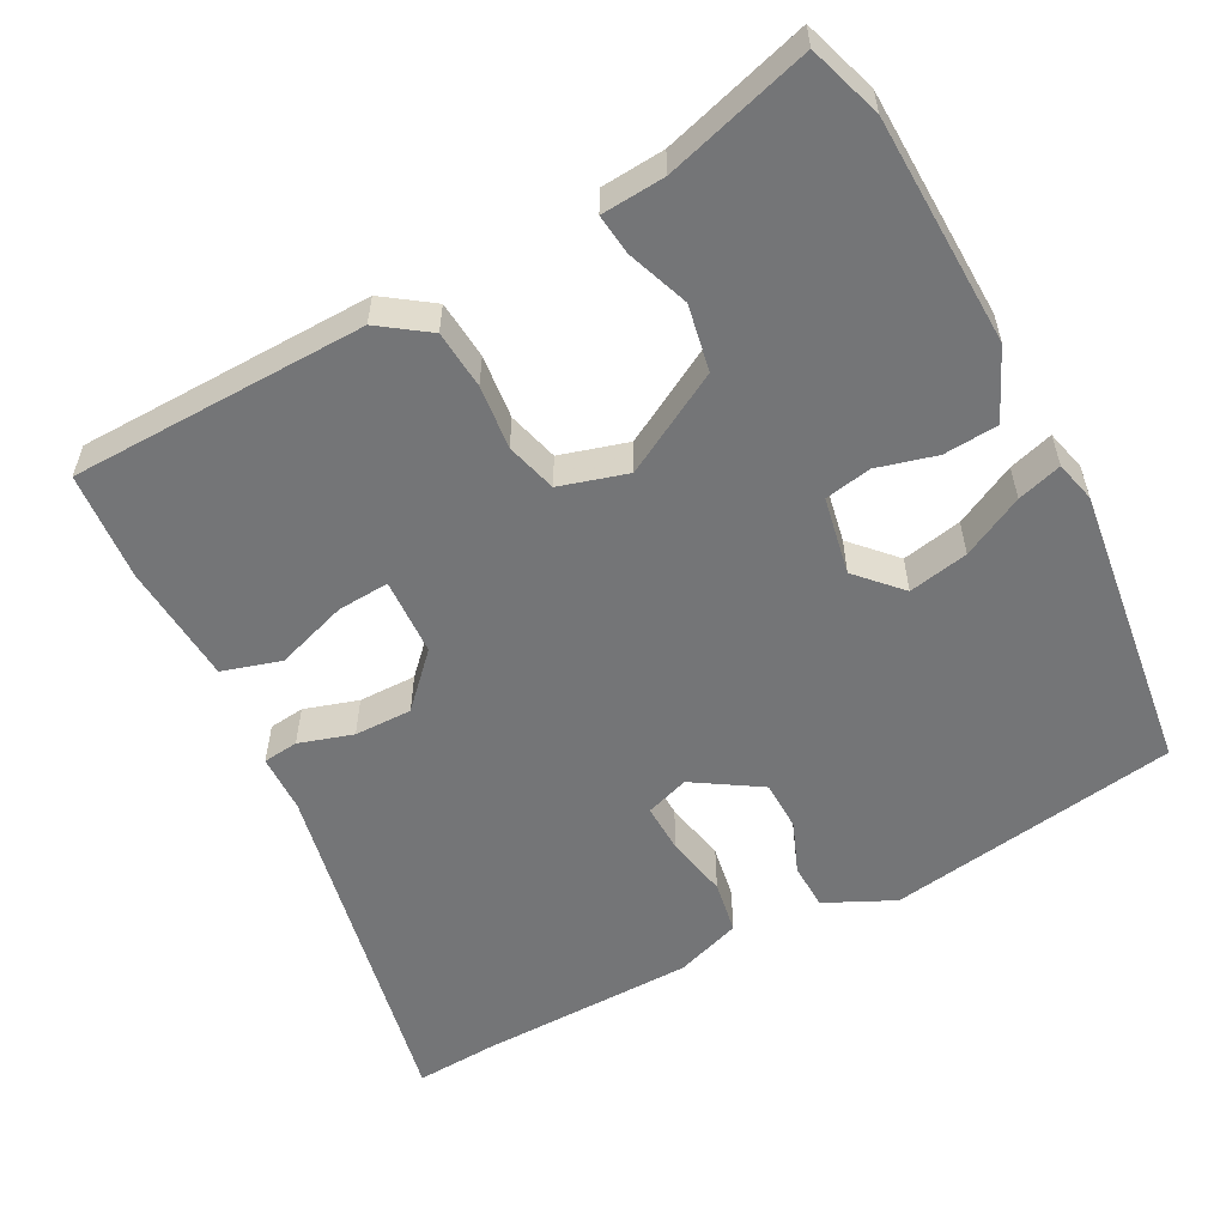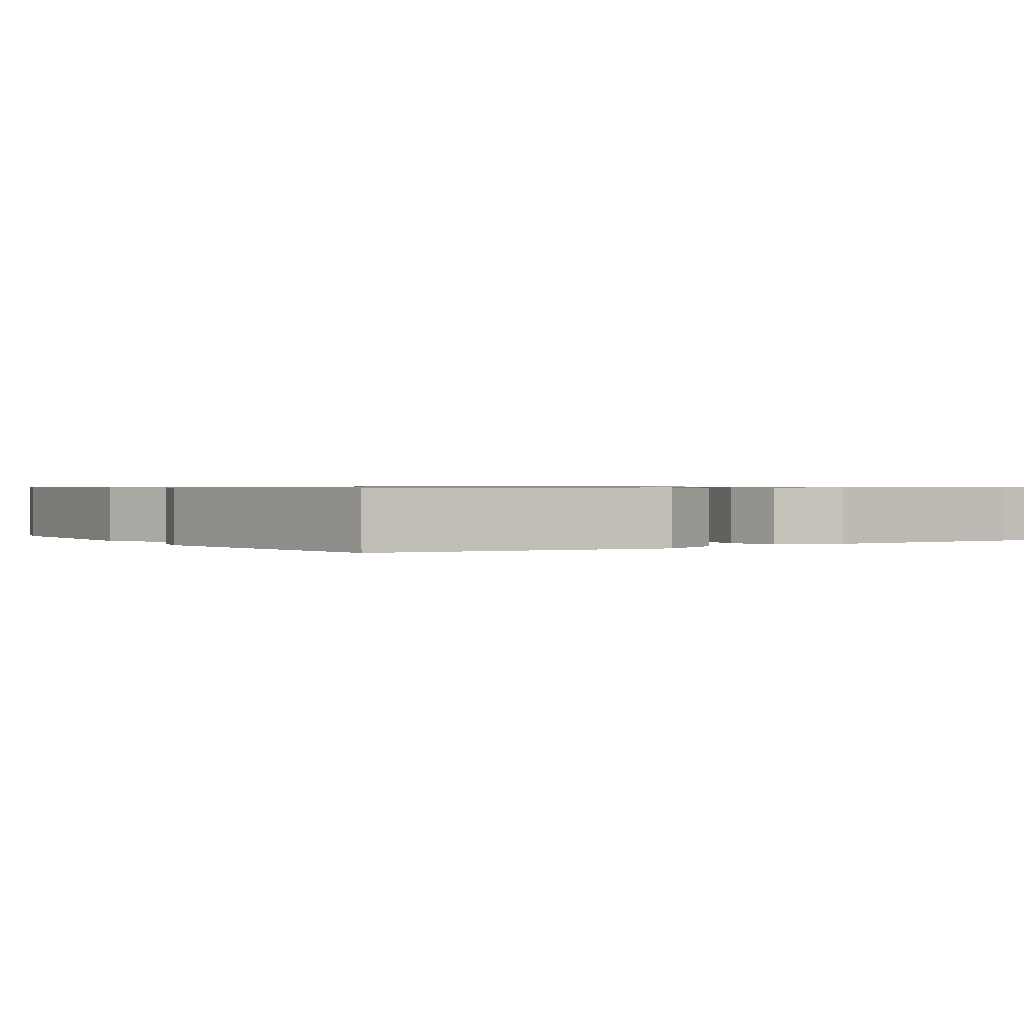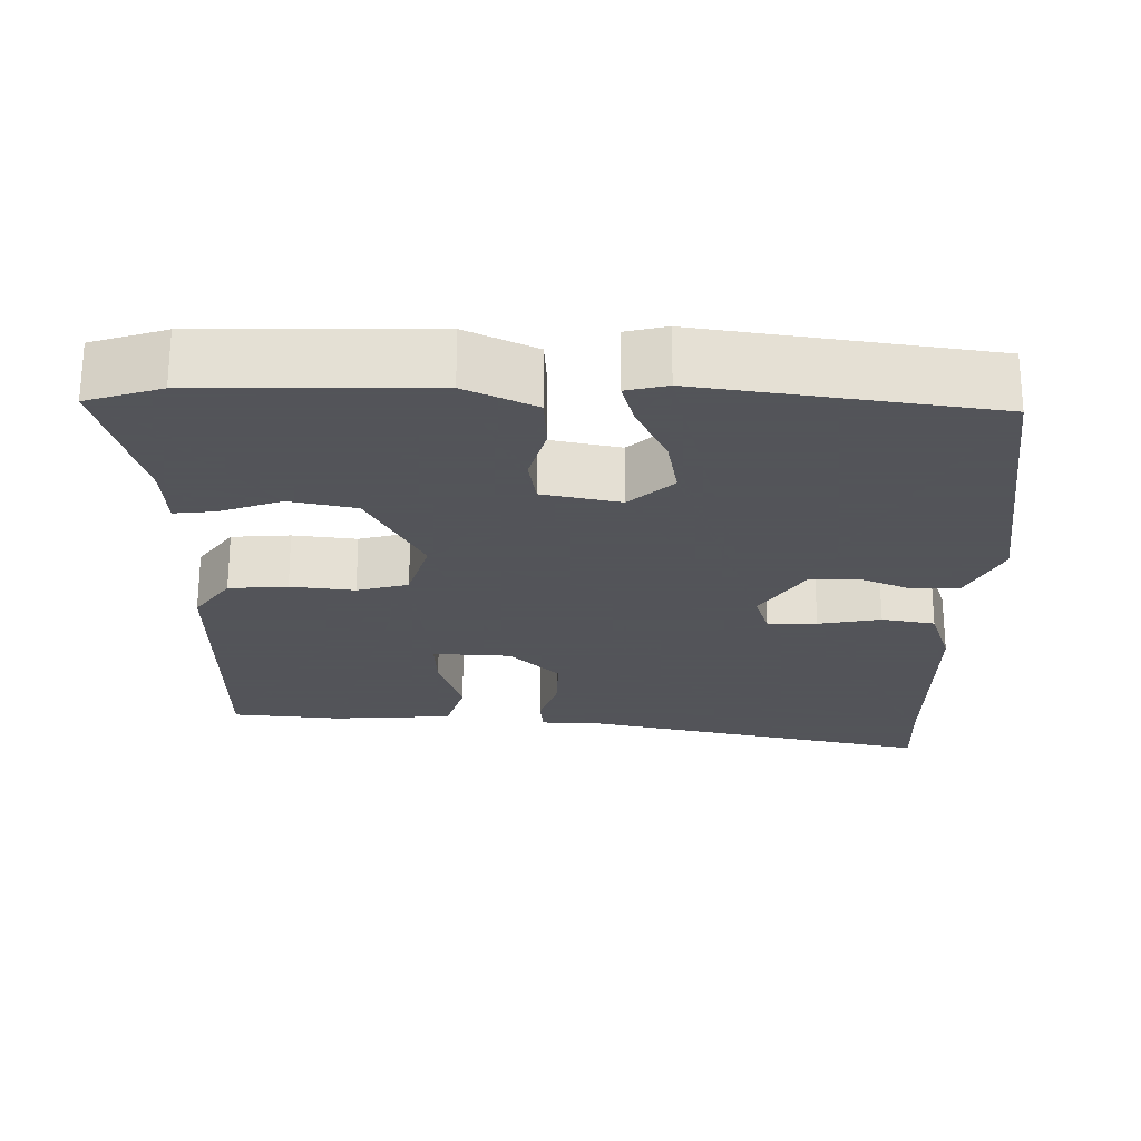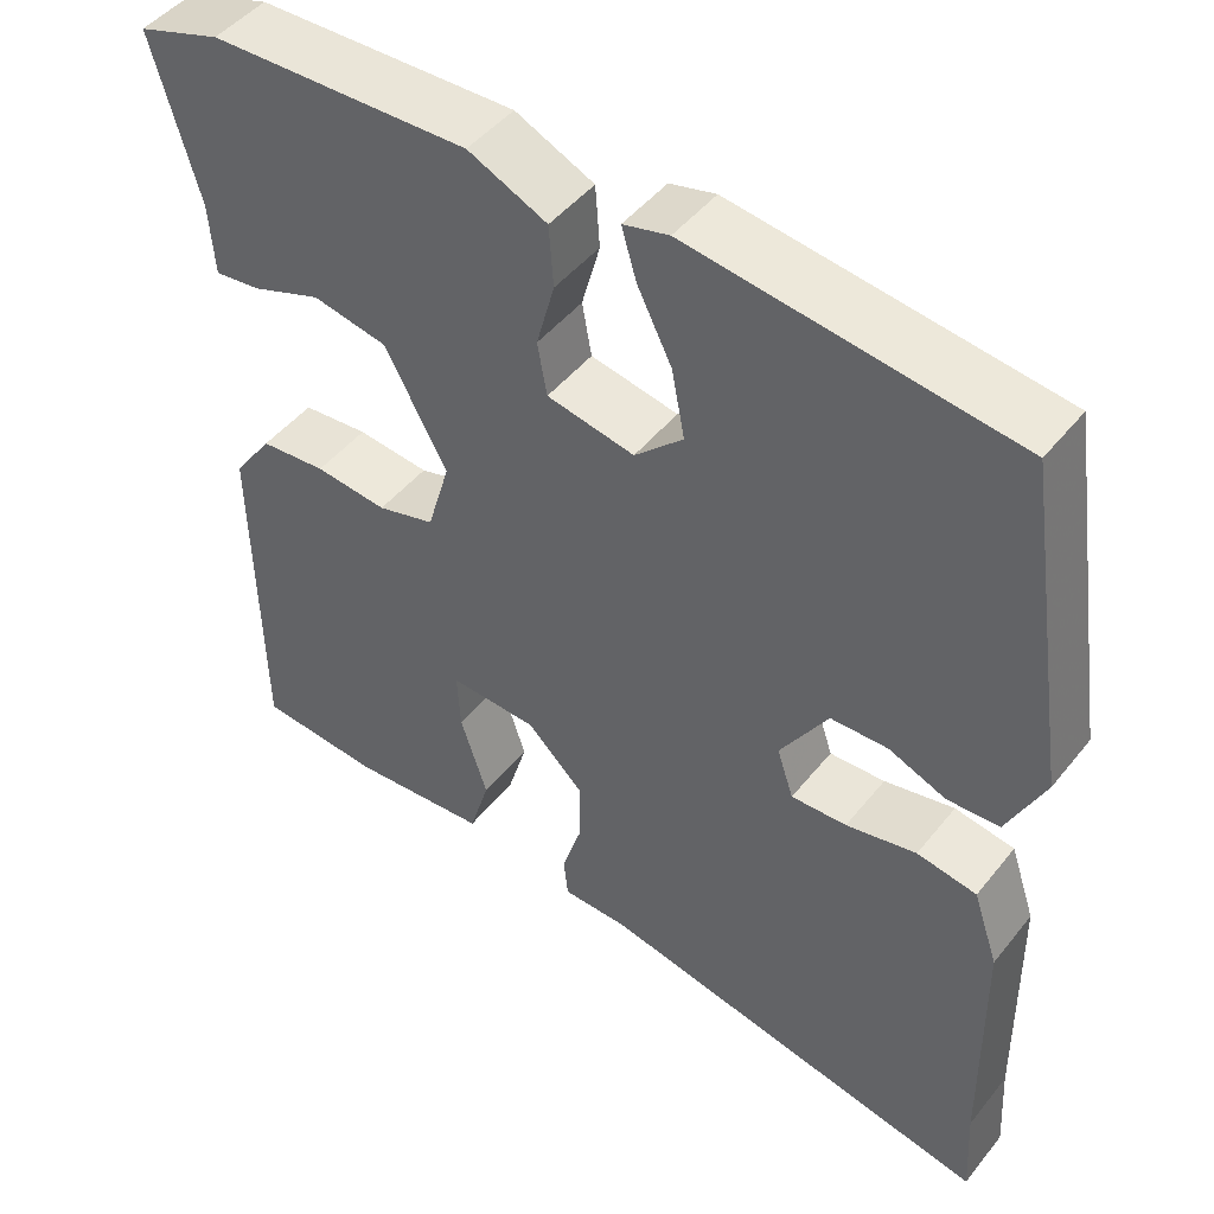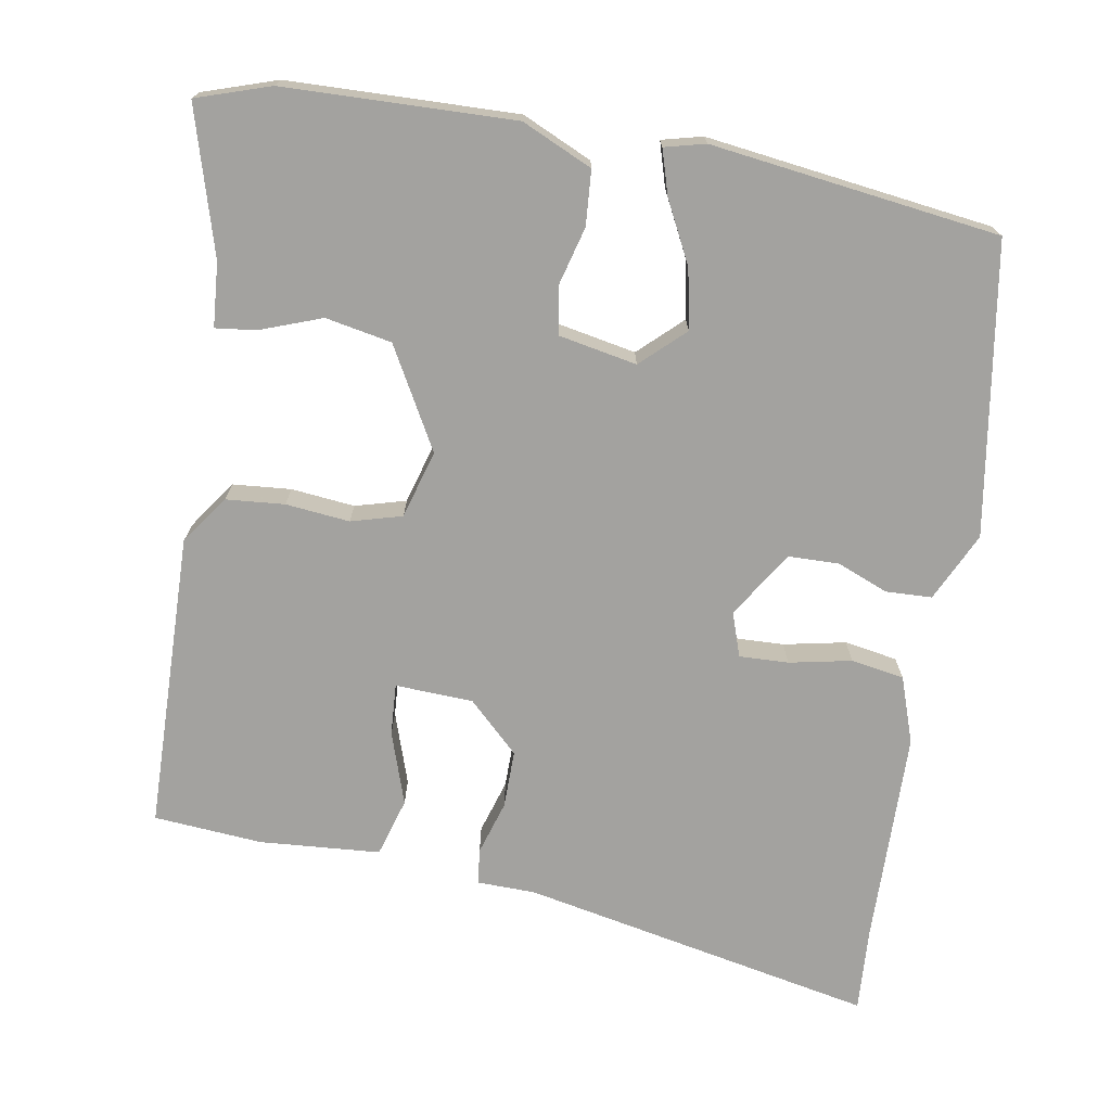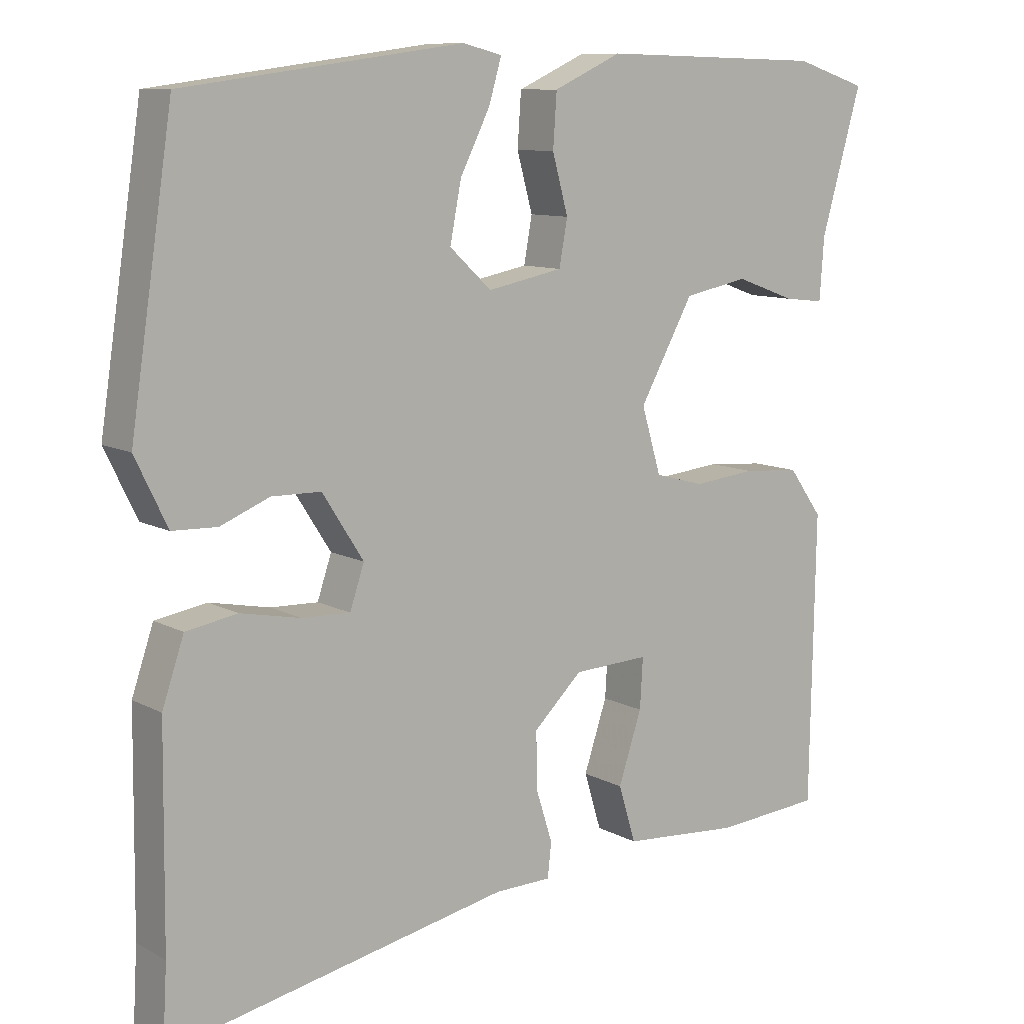
<metadata>
{"format":"obj","ext":"obj","renderer":"f3d","projection":"perspective","resolution":1024,"background":"white","views":[{"elev":-56.5,"azim":-61.9,"up":"+Y"},{"elev":0.8,"azim":56.7,"up":"+Y"},{"elev":-23.9,"azim":-1.2,"up":"+Y"},{"elev":46.7,"azim":36.4,"up":"+Z"},{"elev":-72.5,"azim":-9.4,"up":"+Y"},{"elev":9.9,"azim":143.7,"up":"+Z"}]}
</metadata>
<code>
v -0.527 0.07 0.491
v -0.431 0.07 0.522
v -0.132 0.07 0.529
v -0.041 0.07 0.487
v -0.036 0.07 0.416
v -0.057 0.07 0.339
v -0.046 0.07 0.278
v 0.055 0.07 0.258
v 0.111 0.07 0.31
v 0.096 0.07 0.388
v 0.056 0.07 0.468
v 0.039 0.07 0.526
v 0.092 0.07 0.539
v 0.466 0.07 0.488
v 0.523 0.07 0.109
v 0.48 0.07 0.02
v 0.42 0.07 0.018
v 0.354 0.07 0.045
v 0.288 0.07 0.044
v 0.233 0.07 -0.042
v 0.252 0.07 -0.099
v 0.316 0.07 -0.097
v 0.397 0.07 -0.081
v 0.466 0.07 -0.093
v 0.495 0.07 -0.179
v 0.498 0.07 -0.46
v 0.504 0.07 -0.567
v 0.045 0.07 -0.472
v -0.031 0.07 -0.47
v -0.036 0.07 -0.424
v -0.014 0.07 -0.354
v -0.013 0.07 -0.279
v -0.078 0.07 -0.216
v -0.179 0.07 -0.211
v -0.175 0.07 -0.278
v -0.144 0.07 -0.372
v -0.167 0.07 -0.448
v -0.324 0.07 -0.459
v -0.465 0.07 -0.447
v -0.472 0.07 -0.061
v -0.427 0.07 0.002
v -0.351 0.07 0.008
v -0.268 0.07 -0.001
v -0.202 0.07 0.017
v -0.176 0.07 0.105
v -0.248 0.07 0.236
v -0.334 0.07 0.253
v -0.414 0.07 0.224
v -0.467 0.07 0.218
v -0.473 0.07 0.301
v -0.527 0 0.491
v -0.431 0 0.522
v -0.132 0 0.529
v -0.041 0 0.487
v -0.036 0 0.416
v -0.057 0 0.339
v -0.046 0 0.278
v 0.055 0 0.258
v 0.111 0 0.31
v 0.096 0 0.388
v 0.056 0 0.468
v 0.039 0 0.526
v 0.092 0 0.539
v 0.466 0 0.488
v 0.523 0 0.109
v 0.48 0 0.02
v 0.42 0 0.018
v 0.354 0 0.045
v 0.288 0 0.044
v 0.233 0 -0.042
v 0.252 0 -0.099
v 0.316 0 -0.097
v 0.397 0 -0.081
v 0.466 0 -0.093
v 0.495 0 -0.179
v 0.498 0 -0.46
v 0.504 0 -0.567
v 0.045 0 -0.472
v -0.031 0 -0.47
v -0.036 0 -0.424
v -0.014 0 -0.354
v -0.013 0 -0.279
v -0.078 0 -0.216
v -0.179 0 -0.211
v -0.175 0 -0.278
v -0.144 0 -0.372
v -0.167 0 -0.448
v -0.324 0 -0.459
v -0.465 0 -0.447
v -0.472 0 -0.061
v -0.427 0 0.002
v -0.351 0 0.008
v -0.268 0 -0.001
v -0.202 0 0.017
v -0.176 0 0.105
v -0.248 0 0.236
v -0.334 0 0.253
v -0.414 0 0.224
v -0.467 0 0.218
v -0.473 0 0.301
f 47 48 49 50
f 46 47 50 1
f 40 41 42 43
f 40 43 44
f 39 40 44
f 38 39 44
f 35 36 37 38
f 34 35 38 44
f 33 34 44 45
f 28 29 30 31
f 26 27 28 31
f 26 31 32
f 22 23 24 25
f 21 22 25 26
f 15 16 17 18
f 15 18 19
f 14 15 19
f 13 14 19 20
f 10 11 12 13
f 9 10 13 20
f 3 4 5 6
f 3 6 7
f 46 1 2 3
f 45 46 3 7
f 21 26 32 33
f 8 9 20 21
f 21 33 45
f 7 8 21 45
f 100 99 98 97
f 51 100 97 96
f 93 92 91 90
f 94 93 90
f 94 90 89
f 94 89 88
f 88 87 86 85
f 94 88 85 84
f 95 94 84 83
f 81 80 79 78
f 81 78 77 76
f 82 81 76
f 75 74 73 72
f 76 75 72 71
f 68 67 66 65
f 69 68 65
f 69 65 64
f 70 69 64 63
f 63 62 61 60
f 70 63 60 59
f 56 55 54 53
f 57 56 53
f 53 52 51 96
f 57 53 96 95
f 83 82 76 71
f 71 70 59 58
f 95 83 71
f 95 71 58 57
f 1 51 52 2
f 2 52 53 3
f 3 53 54 4
f 4 54 55 5
f 5 55 56 6
f 6 56 57 7
f 7 57 58 8
f 8 58 59 9
f 9 59 60 10
f 10 60 61 11
f 11 61 62 12
f 12 62 63 13
f 13 63 64 14
f 14 64 65 15
f 15 65 66 16
f 16 66 67 17
f 17 67 68 18
f 18 68 69 19
f 19 69 70 20
f 20 70 71 21
f 21 71 72 22
f 22 72 73 23
f 23 73 74 24
f 24 74 75 25
f 25 75 76 26
f 26 76 77 27
f 27 77 78 28
f 28 78 79 29
f 29 79 80 30
f 30 80 81 31
f 31 81 82 32
f 32 82 83 33
f 33 83 84 34
f 34 84 85 35
f 35 85 86 36
f 36 86 87 37
f 37 87 88 38
f 38 88 89 39
f 39 89 90 40
f 40 90 91 41
f 41 91 92 42
f 42 92 93 43
f 43 93 94 44
f 44 94 95 45
f 45 95 96 46
f 46 96 97 47
f 47 97 98 48
f 48 98 99 49
f 49 99 100 50
f 50 100 51 1

</code>
